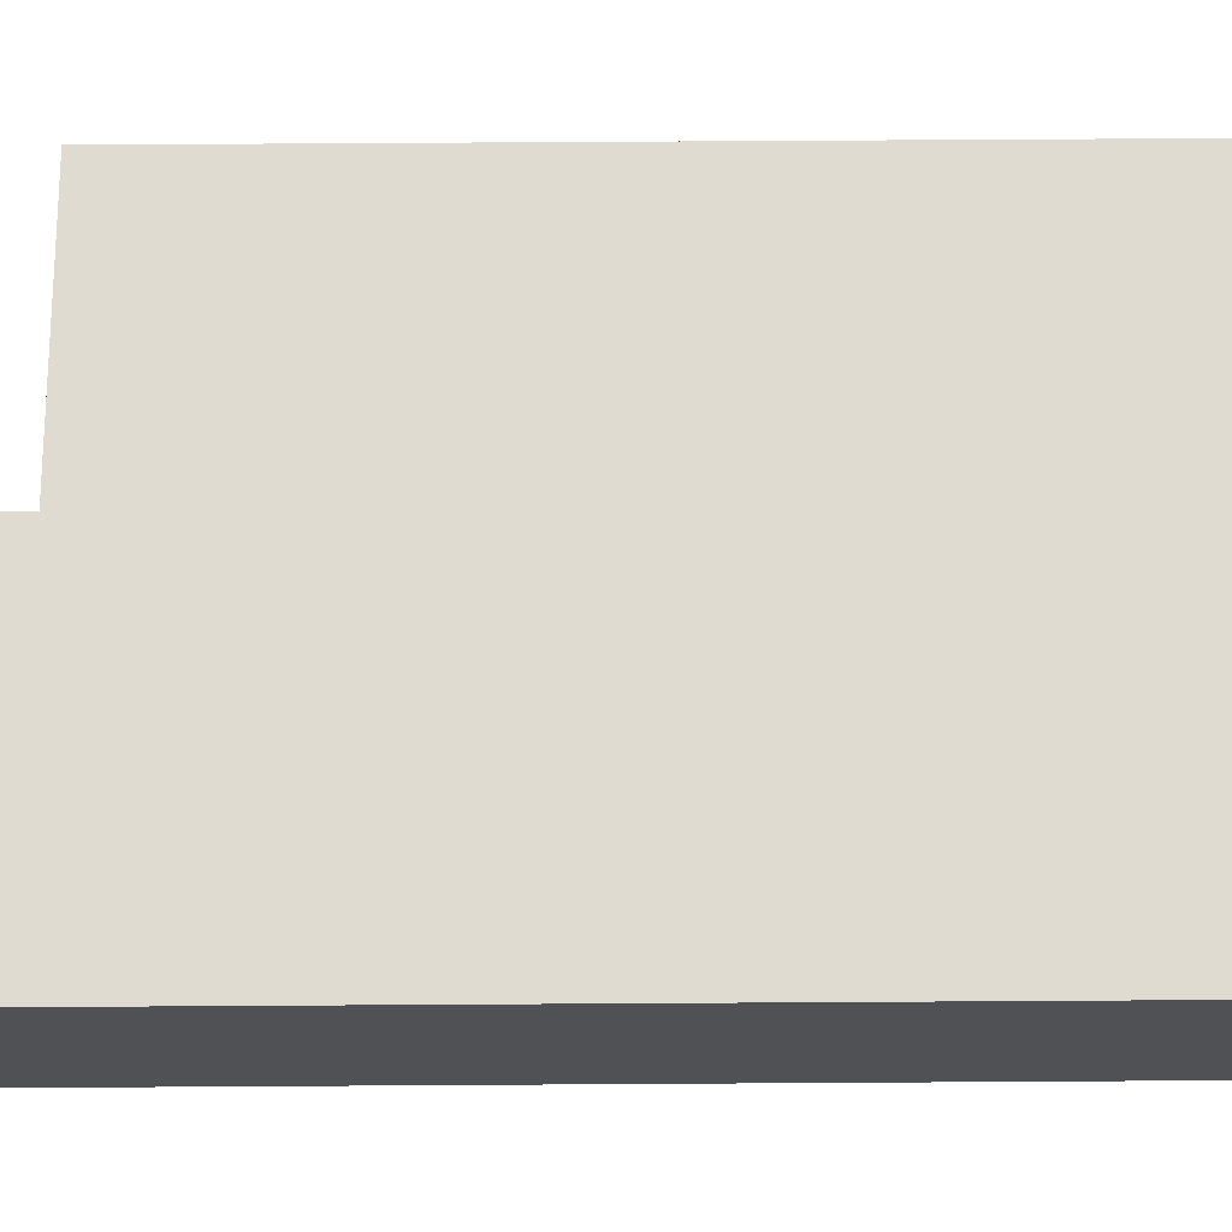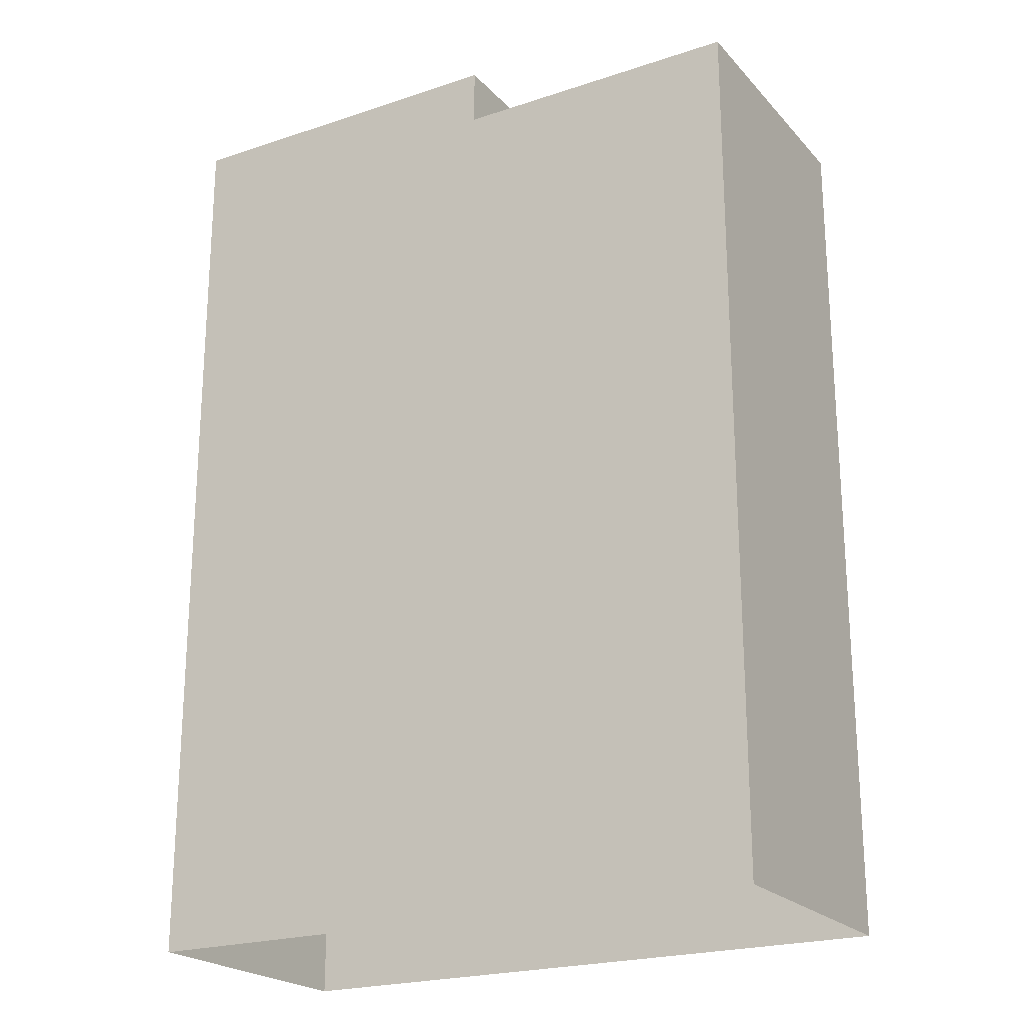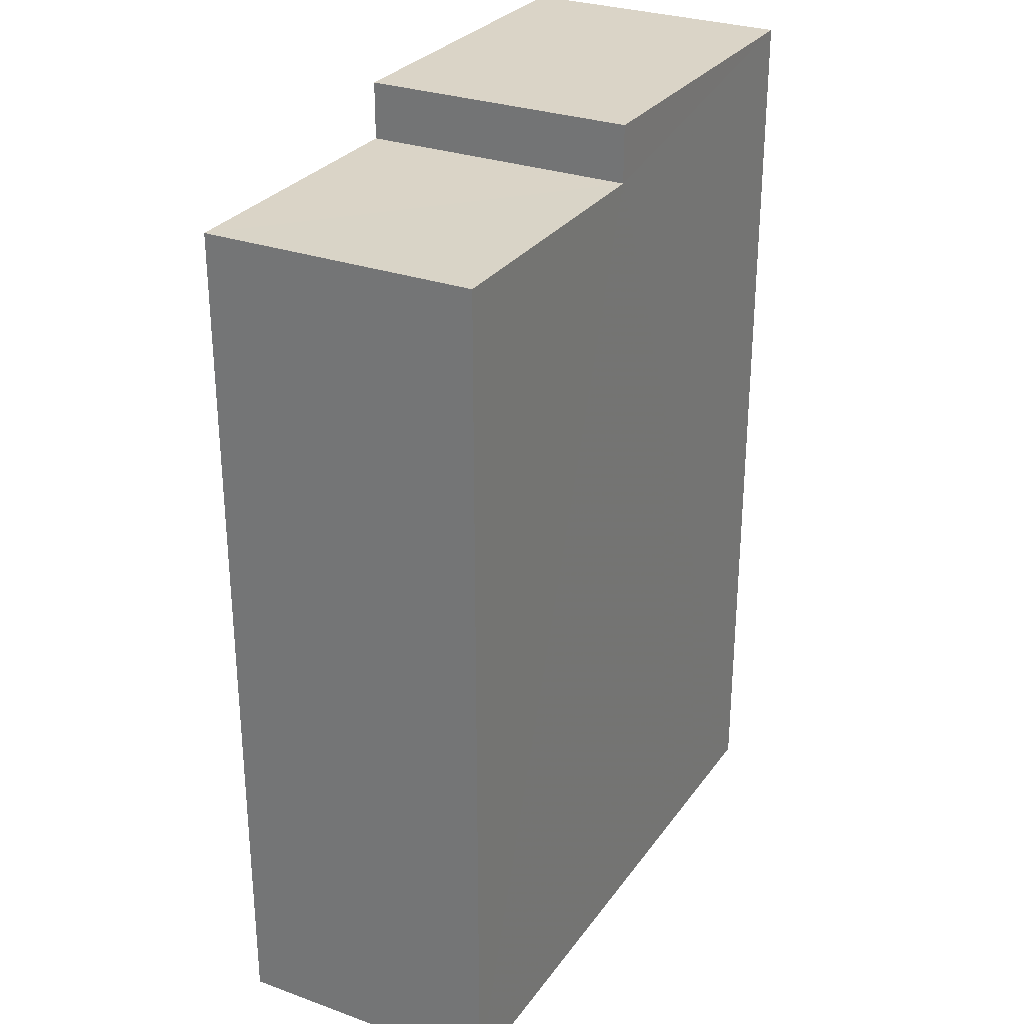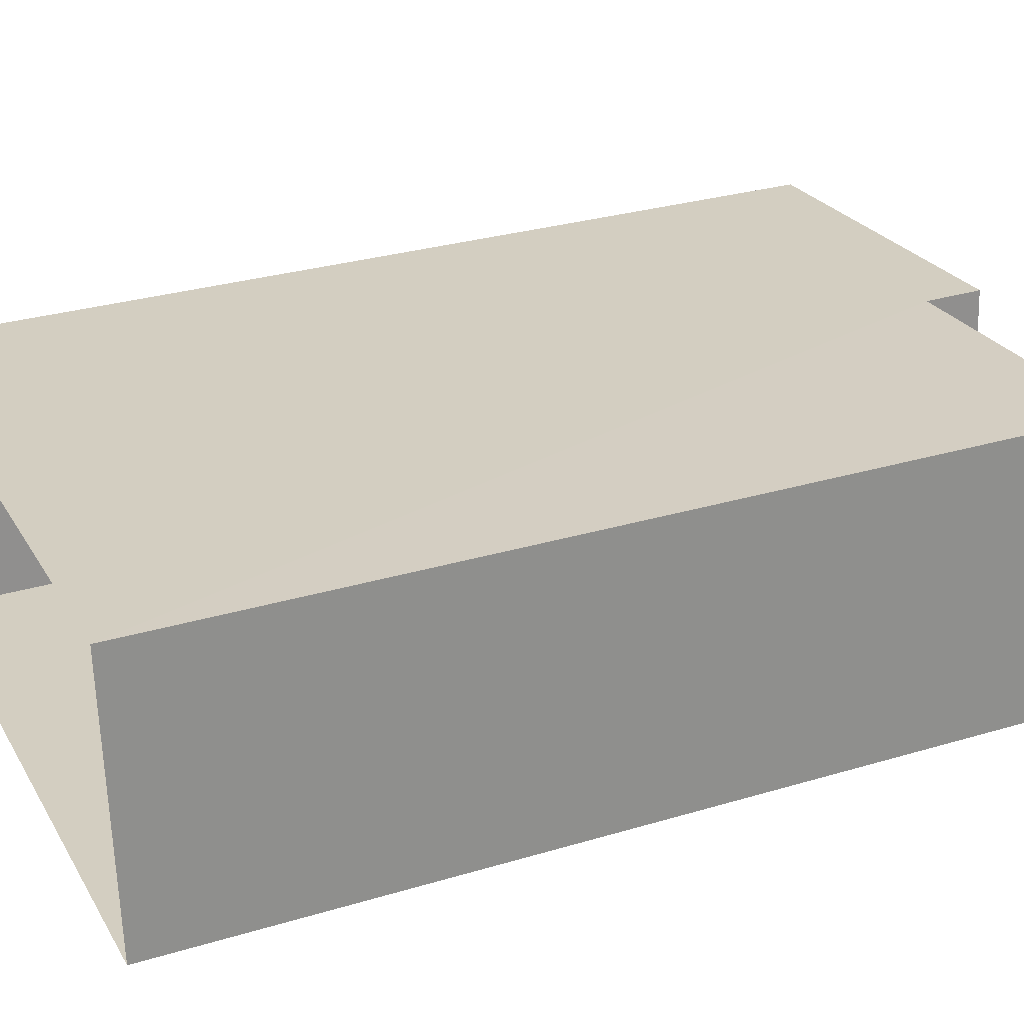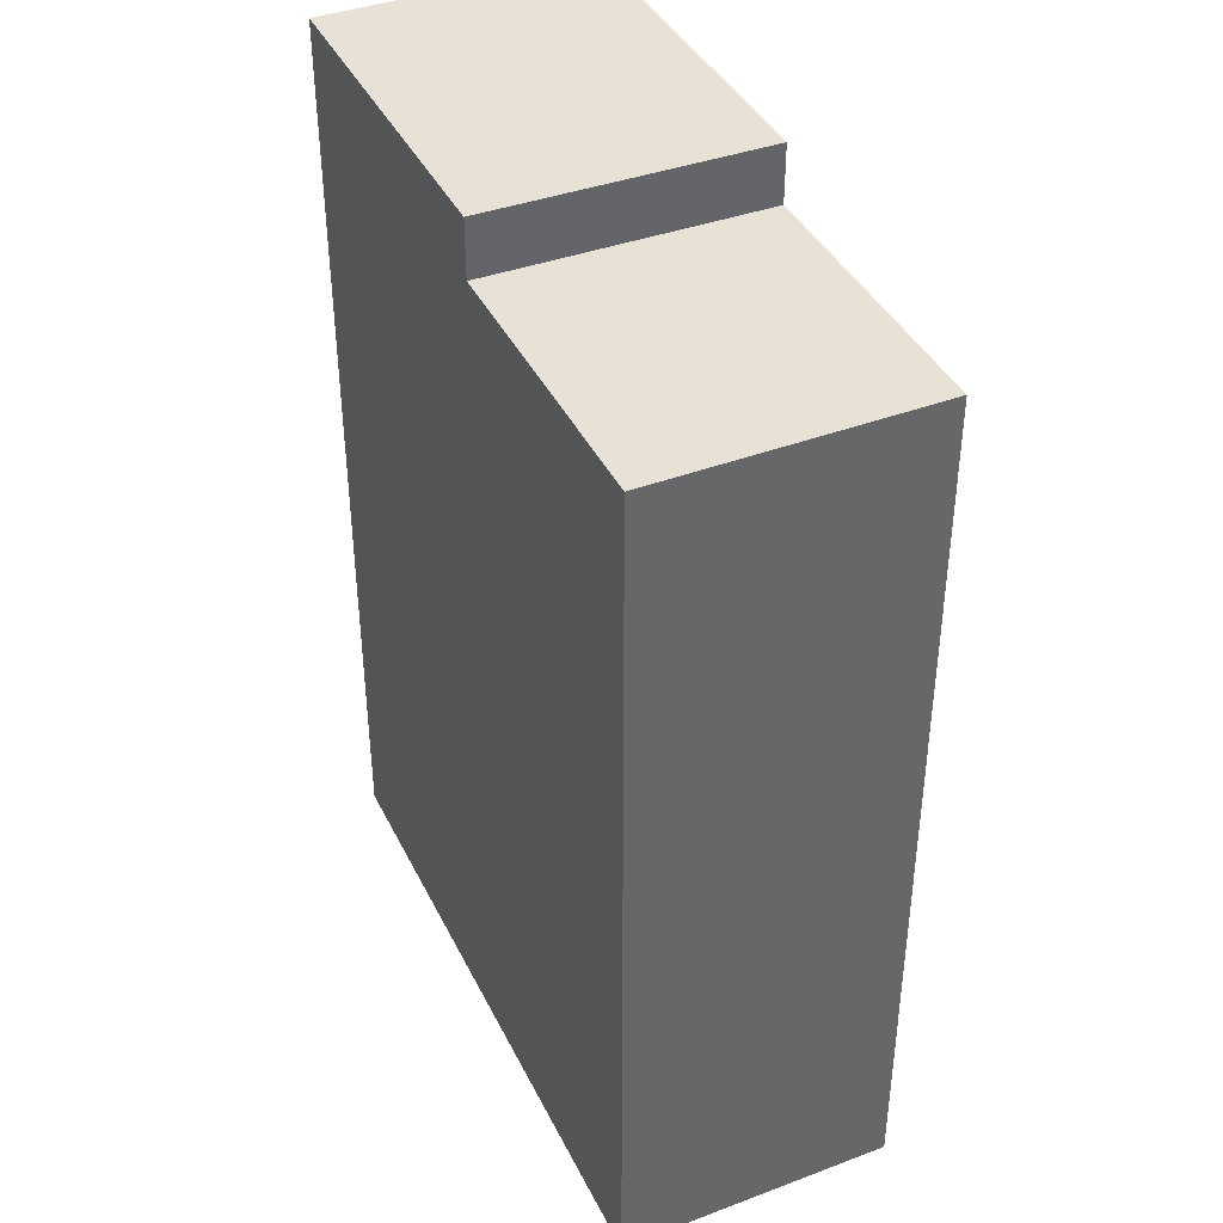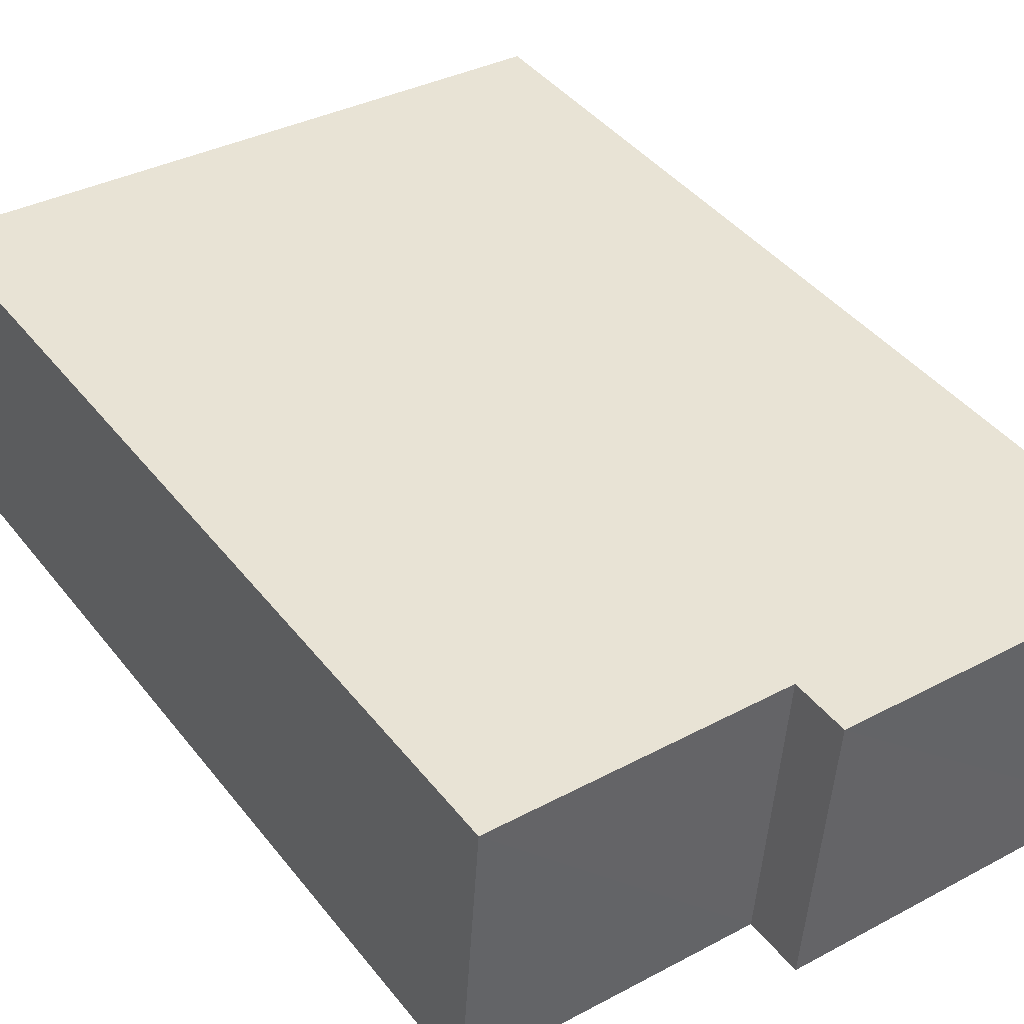
<metadata>
{"format":"obj","ext":"obj","renderer":"f3d","projection":"perspective","resolution":1024,"background":"white","views":[{"elev":65.8,"azim":89.6,"up":"+Y"},{"elev":-22.0,"azim":-154.1,"up":"+Z"},{"elev":28.9,"azim":-65.8,"up":"+Z"},{"elev":29.5,"azim":-113.9,"up":"+Y"},{"elev":40.2,"azim":-118.8,"up":"+Z"},{"elev":42.6,"azim":-35.0,"up":"+Y"}]}
</metadata>
<code>
v -3.72e+05 -1.053e+05 25.55
v -3.72e+05 -1.053e+05 25.55
v -3.72e+05 -1.053e+05 25.55
v -3.72e+05 -1.053e+05 25.55
v -3.72e+05 -1.053e+05 45.91
v -3.72e+05 -1.053e+05 45.91
v -3.72e+05 -1.053e+05 45.91
v -3.72e+05 -1.053e+05 45.91
v -3.72e+05 -1.053e+05 47.24
v -3.72e+05 -1.053e+05 47.24
v -3.72e+05 -1.053e+05 47.24
v -3.72e+05 -1.053e+05 47.24
f 1 2 3
f 4 1 3
f 5 6 7
f 5 8 6
f 9 10 11
f 9 12 10
f 11 3 2
f 11 10 3
f 6 1 4
f 7 6 4
f 9 11 8
f 11 2 8
f 8 1 6
f 8 2 1
f 8 12 9
f 8 5 12
f 10 5 3
f 3 5 4
f 10 12 5
f 4 5 7

</code>
